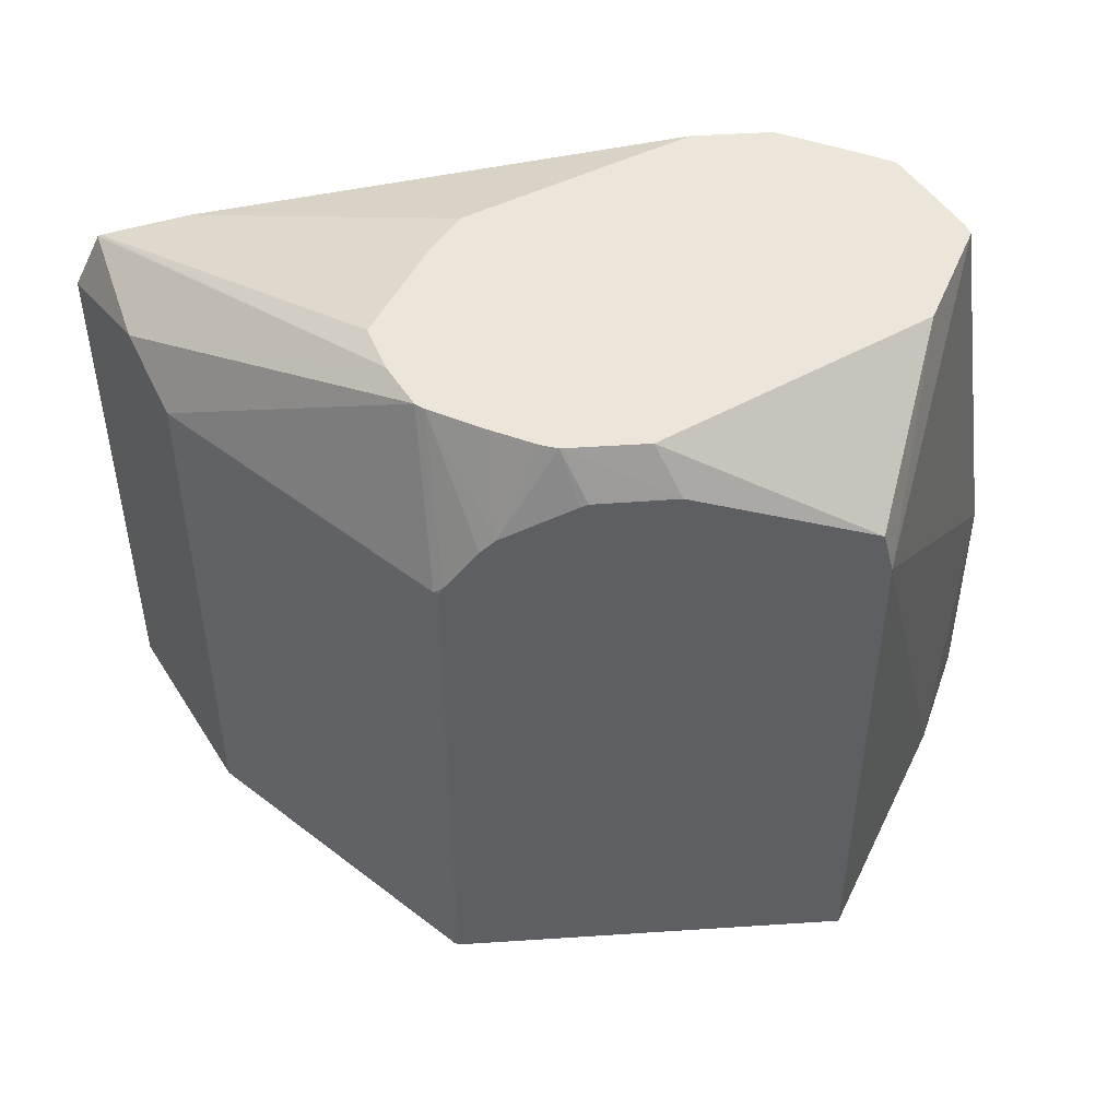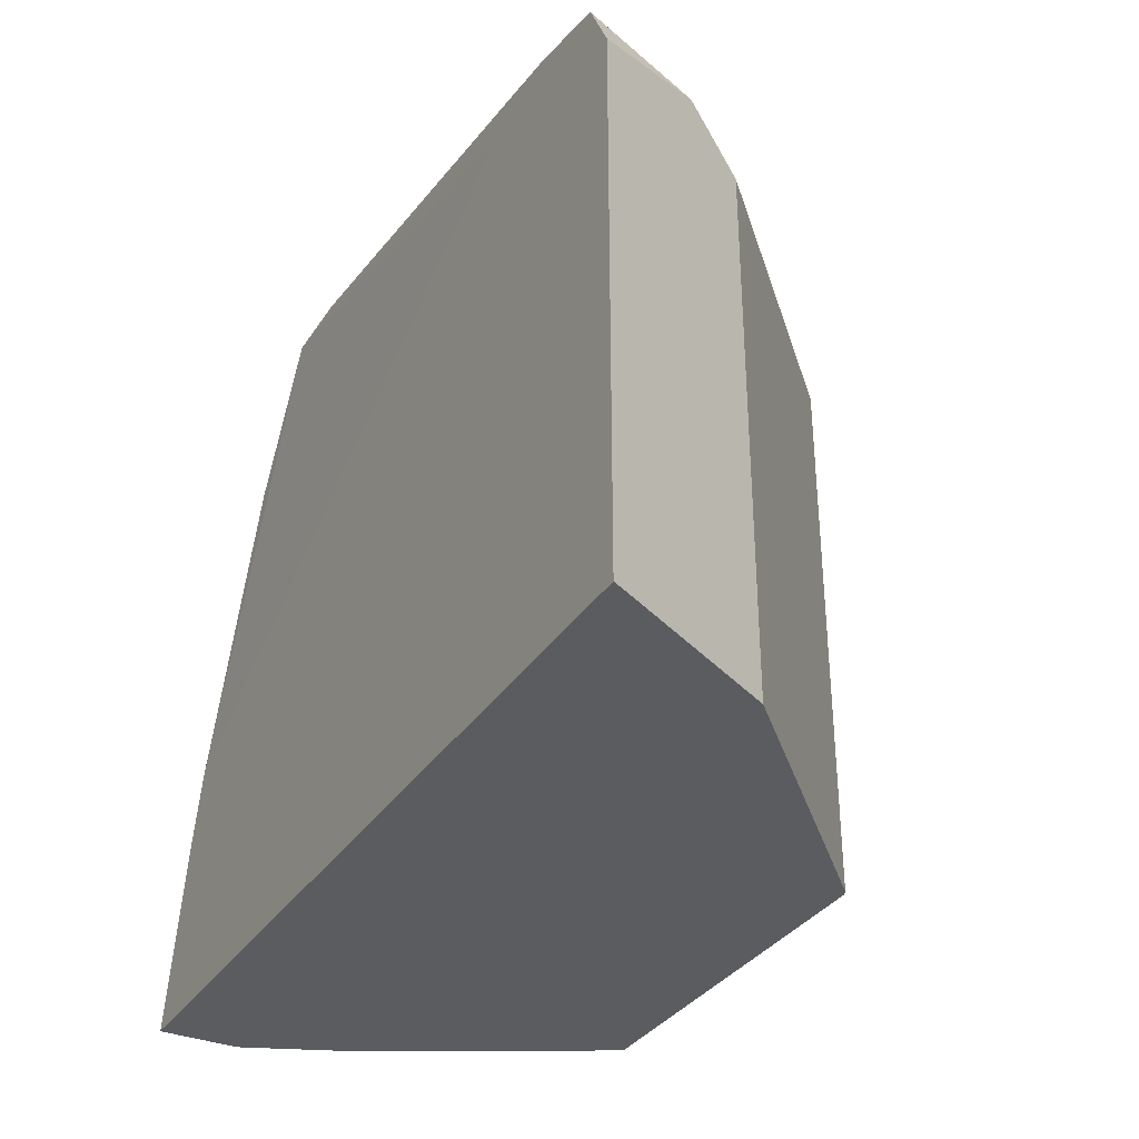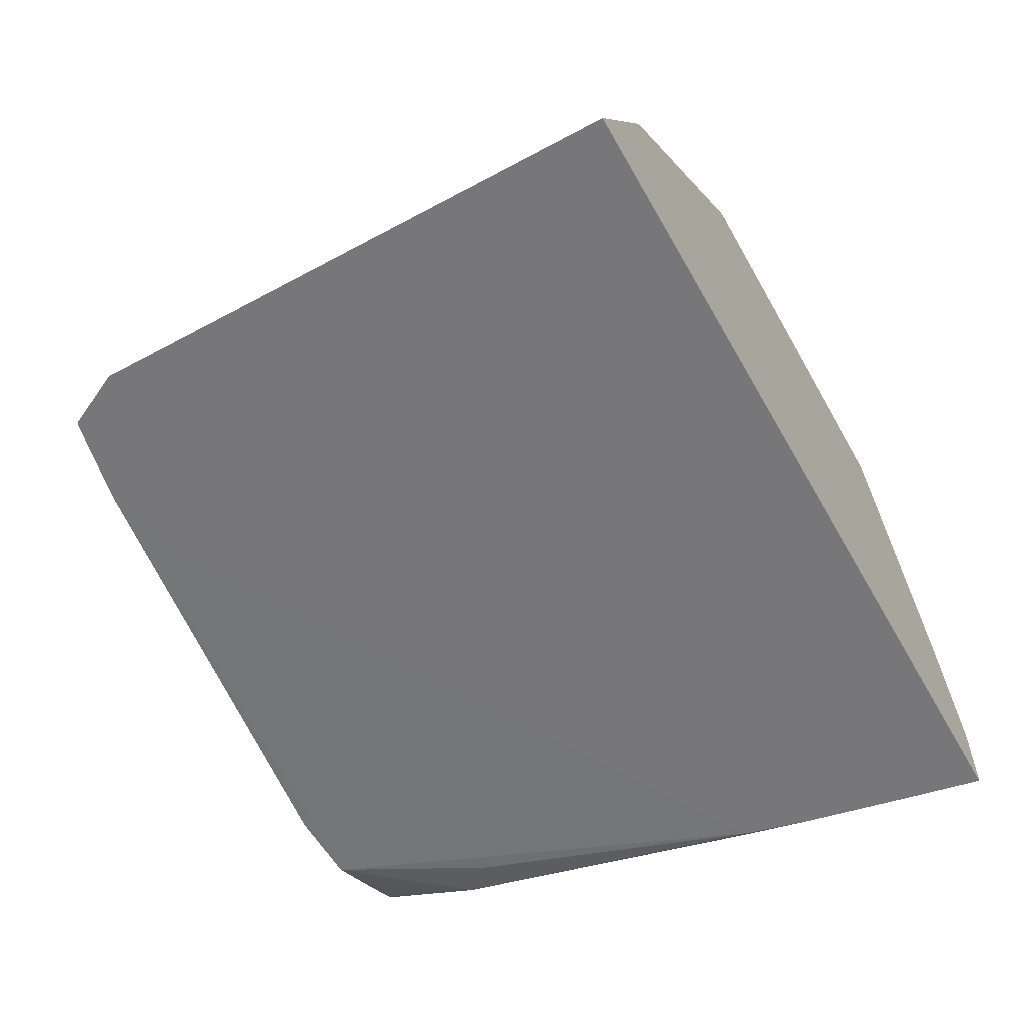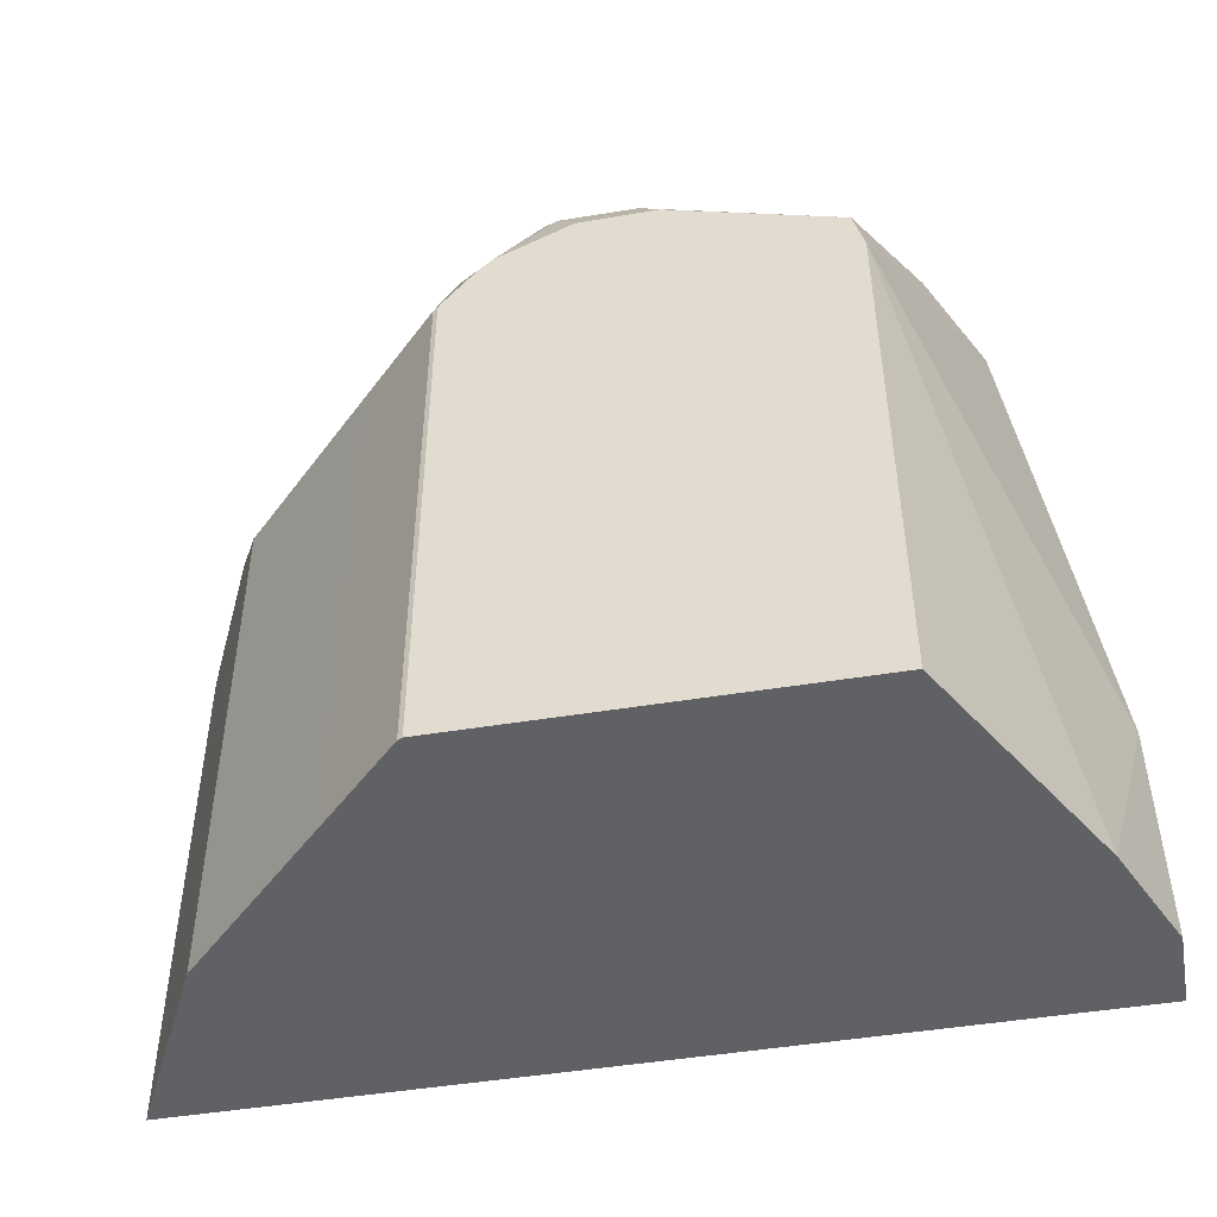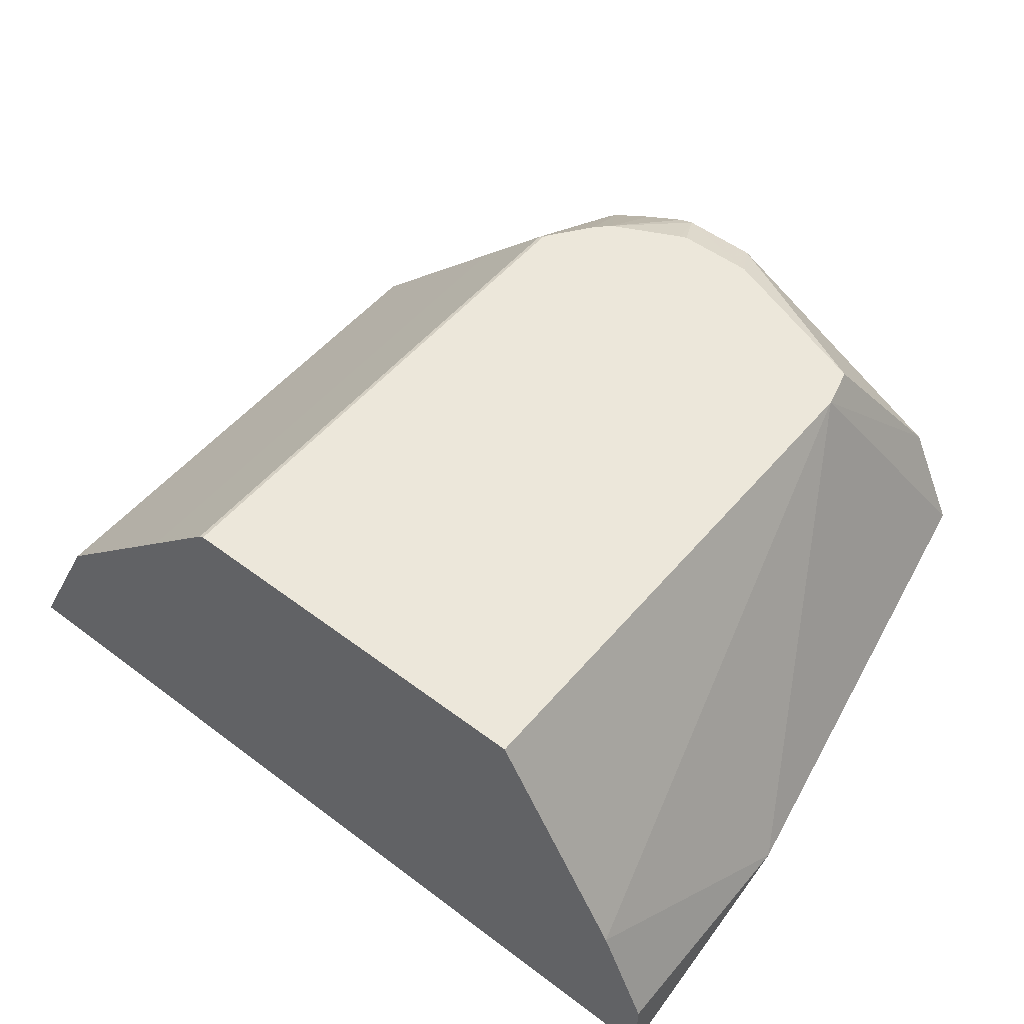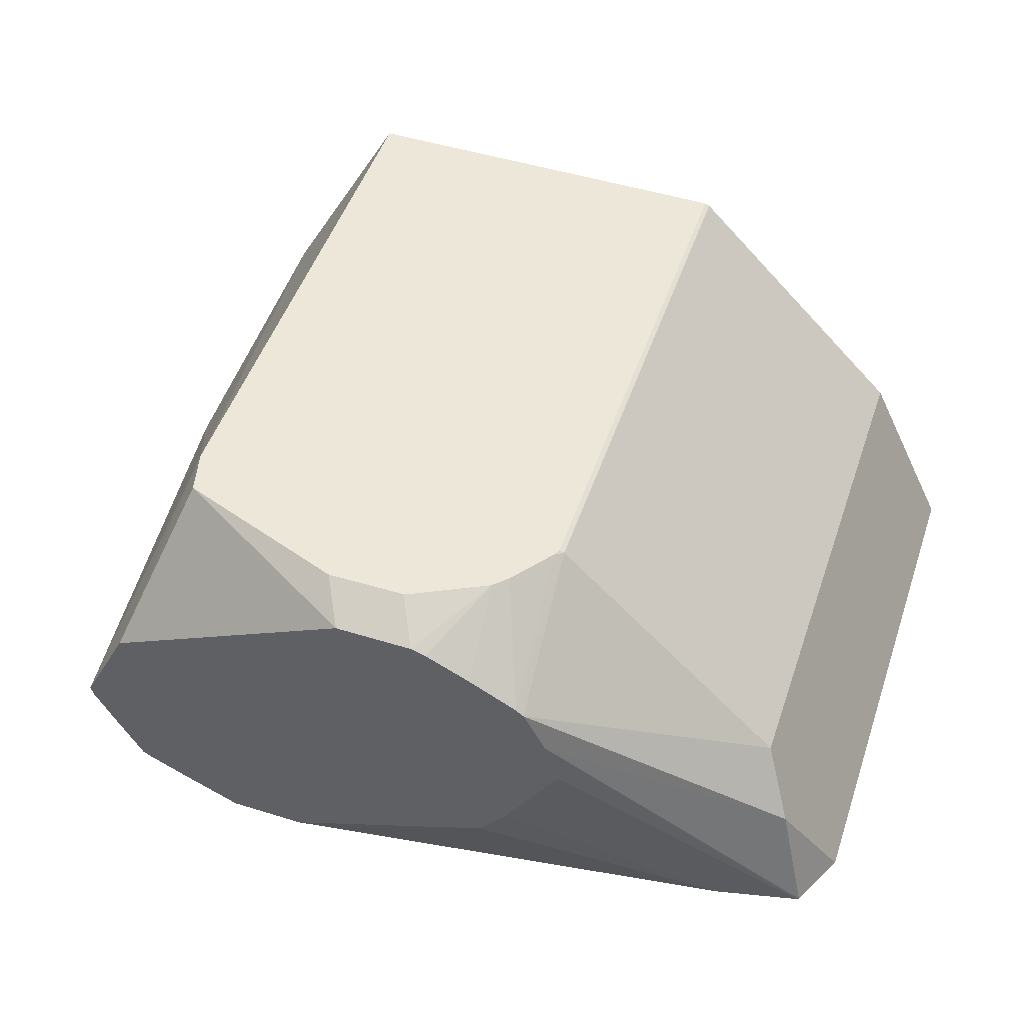
<metadata>
{"format":"obj","ext":"obj","renderer":"f3d","projection":"perspective","resolution":1024,"background":"white","views":[{"elev":48.3,"azim":-4.2,"up":"+Y"},{"elev":-34.2,"azim":-118.7,"up":"+Y"},{"elev":-57.2,"azim":-60.7,"up":"+Z"},{"elev":-47.6,"azim":10.5,"up":"+Y"},{"elev":52.4,"azim":39.1,"up":"+Z"},{"elev":49.7,"azim":-161.2,"up":"+Z"}]}
</metadata>
<code>
v -0.1842 0.3844 0.2947
v -0.1658 0.2763 0.2763
v -0.1848 0.3844 0.2921
v -0.1965 0.3844 0.3193
v -0.2076 0.35 0.3567
v -0.1781 0.2825 0.3009
v -0.1768 0.2208 0.3022
v -0.1656 0.2208 0.2765
v -0.1656 0.2208 0.258
v -0.1658 0.2208 0.2576
v -0.1719 0.2763 0.264
v -0.1888 0.3684 0.274
v -0.1902 0.3844 0.2814
v -0.2102 0.36 0.3567
v -0.2567 0.3844 0.3512
v -0.2073 0.2208 0.3567
v -0.1659 0.2208 0.2573
v -0.17 0.241 0.2573
v -0.175 0.2855 0.2625
v -0.1934 0.3592 0.2625
v -0.1957 0.3844 0.2706
v -0.2512 0.3743 0.3567
v -0.2751 0.3844 0.3512
v -0.2995 0.2208 0.3567
v -0.3779 0.2208 0.2573
v -0.1753 0.2663 0.2573
v -0.208 0.3844 0.2641
v -0.1973 0.3844 0.2695
v -0.1791 0.2814 0.2573
v -0.2026 0.35 0.2579
v -0.2211 0.3844 0.2579
v -0.2697 0.374 0.3567
v -0.2713 0.3734 0.3567
v -0.2787 0.3844 0.35
v -0.288 0.365 0.3567
v -0.2997 0.2208 0.3567
v -0.3009 0.2208 0.3561
v -0.3746 0.2208 0.264
v -0.3779 0.35 0.2573
v -0.1842 0.2848 0.2573
v -0.2395 0.3844 0.2579
v -0.3298 0.3638 0.2573
v -0.3316 0.3642 0.2573
v -0.3505 0.3684 0.2573
v -0.2894 0.3844 0.3446
v -0.3005 0.3844 0.3385
v -0.2914 0.3617 0.3567
v -0.2997 0.35 0.3567
v -0.3009 0.35 0.3561
v -0.3193 0.2208 0.3377
v -0.3685 0.2208 0.2761
v -0.3746 0.35 0.264
v -0.3638 0.3592 0.2855
v -0.3714 0.3635 0.2573
v -0.2909 0.3844 0.2819
v -0.3706 0.3639 0.2573
v -0.2979 0.3844 0.2915
v -0.3025 0.3844 0.3369
v -0.2988 0.3517 0.3567
v -0.3193 0.35 0.3377
v -0.3561 0.2208 0.3009
v -0.3561 0.35 0.3009
v -0.3078 0.3844 0.3262
v -0.3707 0.3638 0.2579
v -0.371 0.3637 0.2573
v -0.3112 0.3844 0.3151
f 24 36 37
f 23 34 35
f 22 23 32
f 23 35 33
f 23 33 32
f 25 38 52
f 31 40 42
f 29 40 31
f 29 31 30
f 31 42 43
f 20 31 27
f 31 43 44
f 25 52 39
f 20 30 31
f 17 43 42
f 20 26 29
f 20 28 21
f 20 27 28
f 19 26 20
f 18 26 19
f 17 26 18
f 17 29 26
f 17 40 29
f 17 42 40
f 17 44 43
f 17 56 44
f 17 65 56
f 31 44 41
f 20 29 30
f 34 45 35
f 53 63 54
f 35 46 47
f 58 62 60
f 56 66 57
f 56 63 66
f 56 64 63
f 56 65 64
f 54 64 65
f 54 63 64
f 53 58 63
f 53 62 58
f 17 54 65
f 52 62 53
f 51 62 52
f 51 61 62
f 50 62 61
f 35 45 46
f 50 60 62
f 48 59 49
f 46 59 47
f 46 49 59
f 46 58 49
f 44 57 55
f 44 56 57
f 41 44 55
f 39 53 54
f 39 52 53
f 38 51 52
f 37 60 50
f 37 49 60
f 36 49 37
f 36 48 49
f 49 58 60
f 17 39 54
f 14 15 22
f 15 23 22
f 2 12 3
f 2 11 12
f 2 10 11
f 2 9 10
f 2 8 9
f 2 7 8
f 2 6 7
f 2 5 6
f 1 5 2
f 1 4 5
f 1 15 4
f 1 23 15
f 1 34 23
f 3 12 13
f 1 45 34
f 1 58 46
f 1 63 58
f 1 66 63
f 17 25 39
f 1 55 57
f 1 41 55
f 1 31 41
f 1 27 31
f 1 28 27
f 1 21 28
f 1 13 21
f 1 3 13
f 1 2 3
f 1 46 45
f 4 14 5
f 1 57 66
f 5 14 22
f 4 15 14
f 12 19 20
f 12 21 13
f 12 20 21
f 11 19 12
f 11 17 18
f 10 17 11
f 7 9 8
f 7 10 9
f 7 17 10
f 7 25 17
f 7 38 25
f 7 51 38
f 7 61 51
f 11 18 19
f 7 37 50
f 5 22 32
f 7 50 61
f 5 32 33
f 5 33 35
f 5 47 59
f 5 59 48
f 5 35 47
f 5 36 24
f 5 24 16
f 5 16 7
f 5 7 6
f 7 16 24
f 7 24 37
f 5 48 36

</code>
